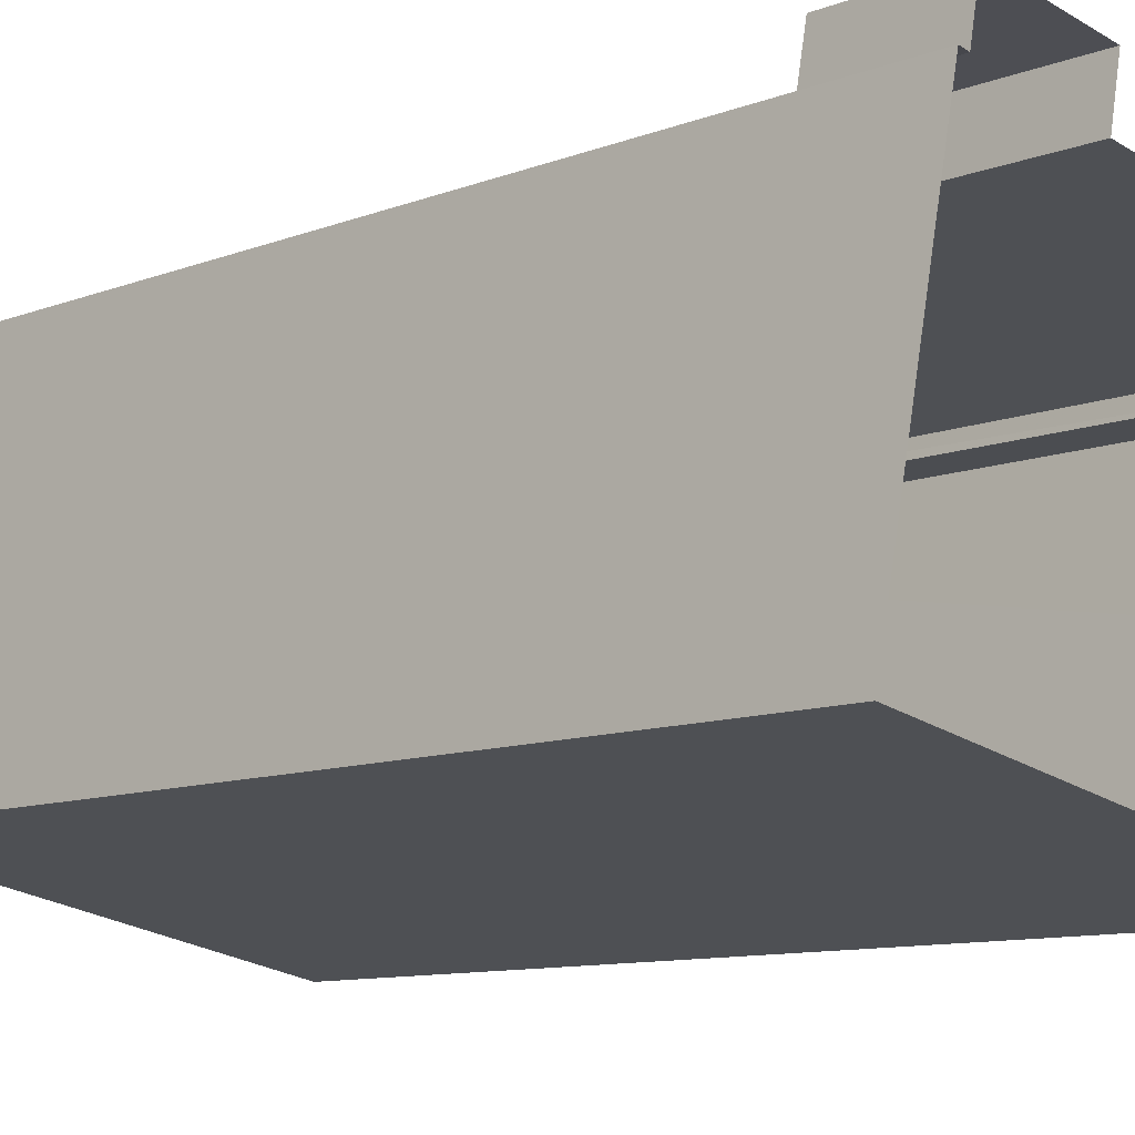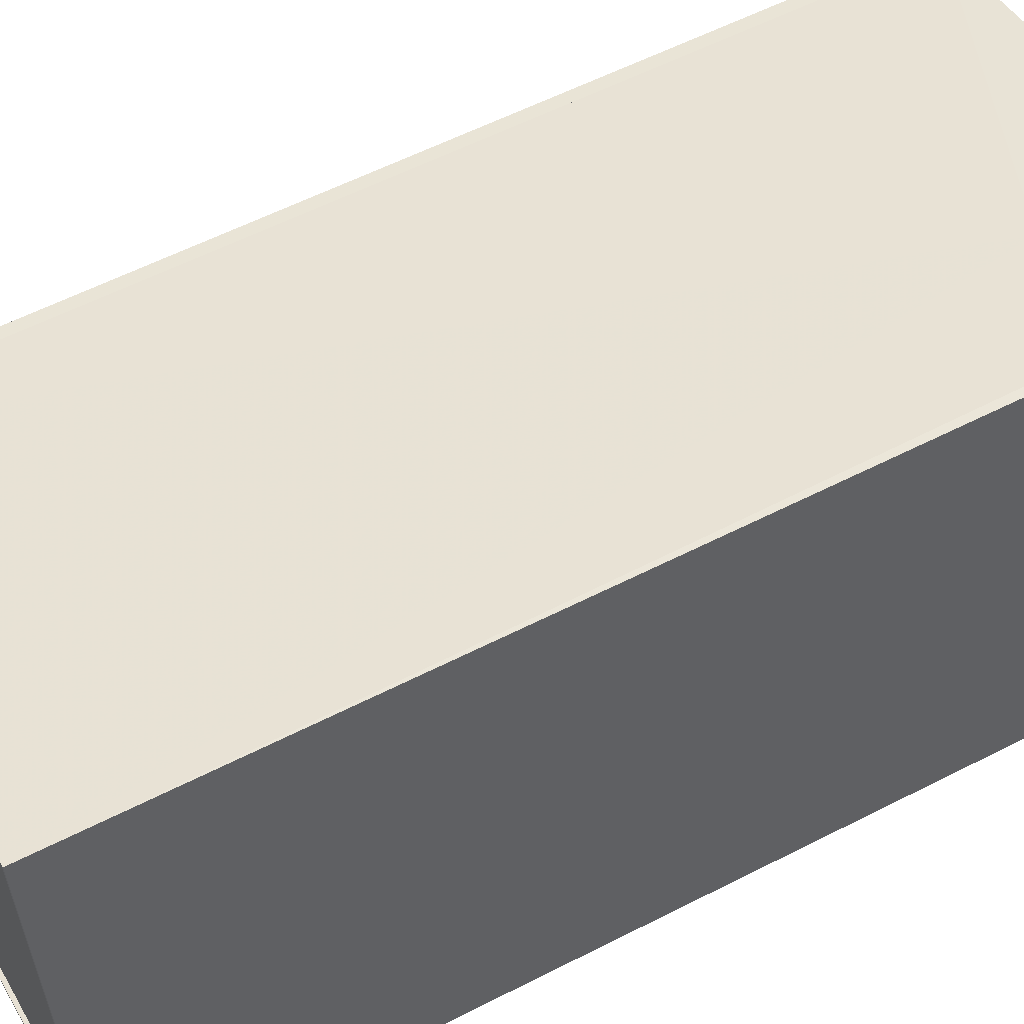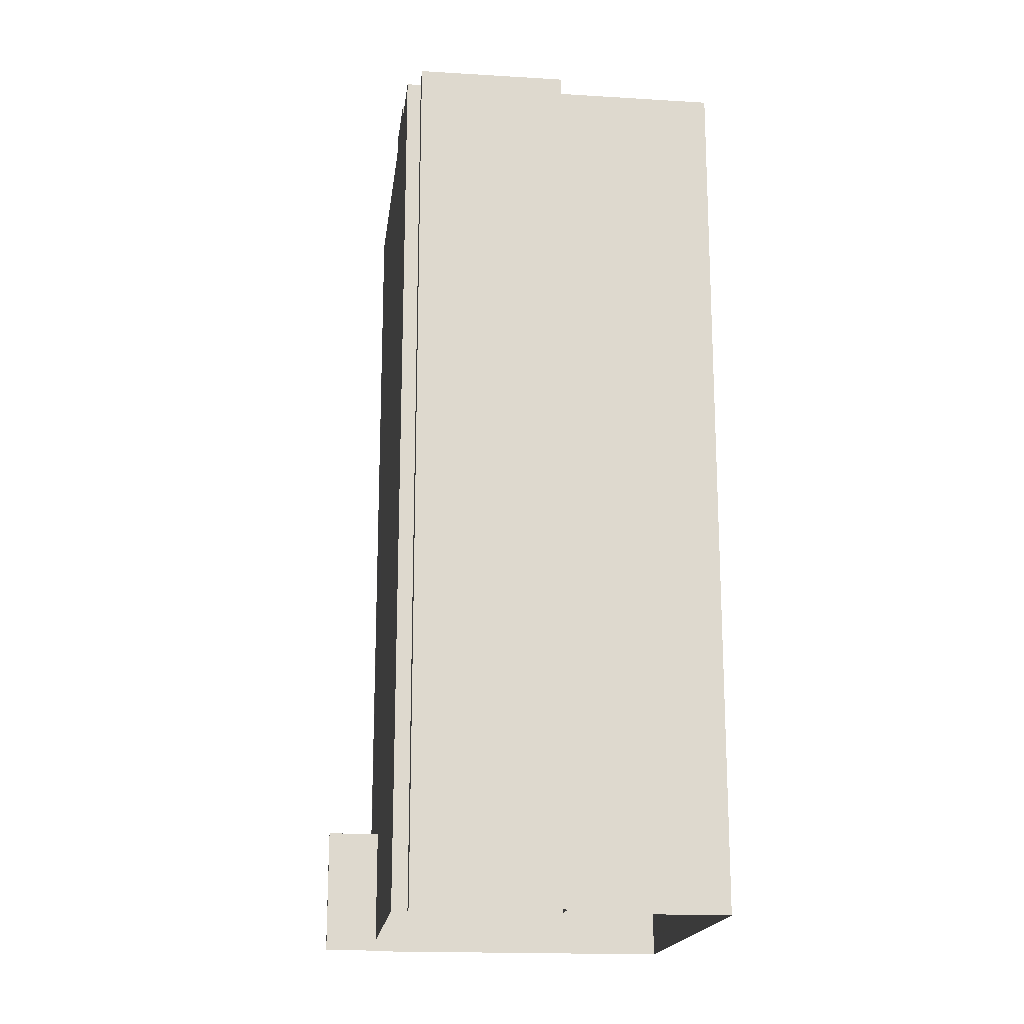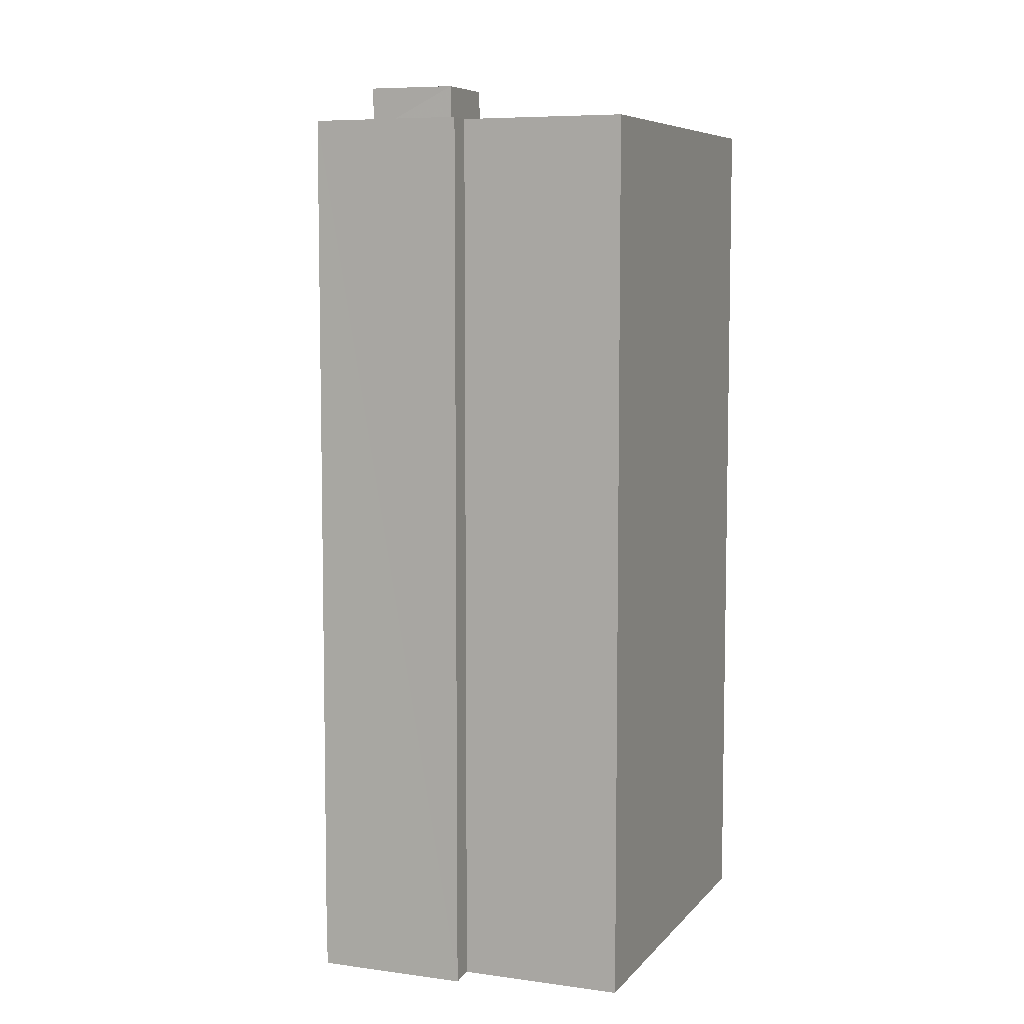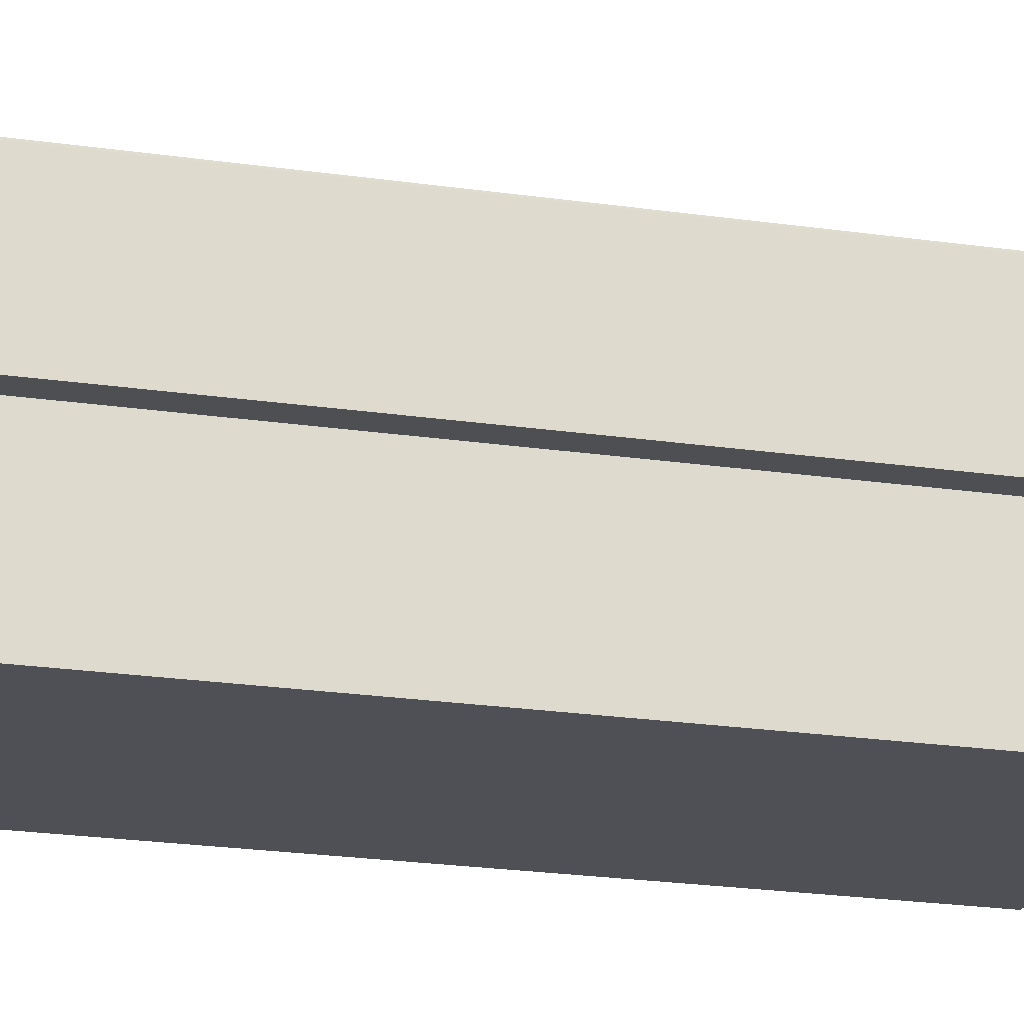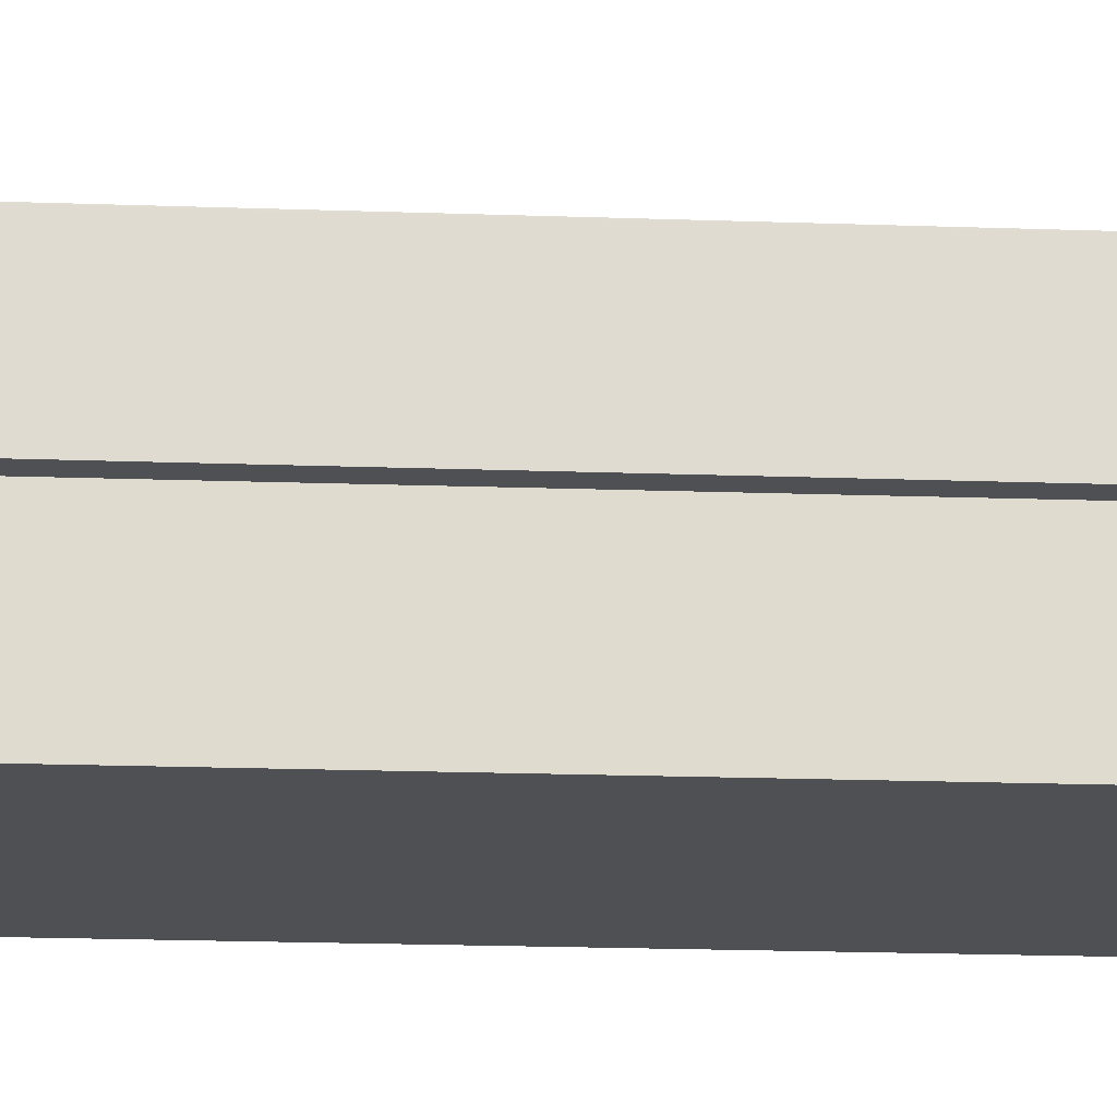
<metadata>
{"format":"obj","ext":"obj","renderer":"f3d","projection":"perspective","resolution":1024,"background":"white","views":[{"elev":-9.4,"azim":136.7,"up":"+Y"},{"elev":56.3,"azim":61.6,"up":"+Y"},{"elev":-17.9,"azim":-85.3,"up":"+Z"},{"elev":7.2,"azim":-57.0,"up":"+Z"},{"elev":-30.7,"azim":-100.7,"up":"+Y"},{"elev":-30.6,"azim":-92.4,"up":"+Y"}]}
</metadata>
<code>
v 1.232e+05 7.859e+05 15.66
v 1.232e+05 7.859e+05 15.66
v 1.232e+05 7.859e+05 15.66
v 1.232e+05 7.859e+05 15.66
v 1.232e+05 7.859e+05 15.66
v 1.232e+05 7.859e+05 15.66
v 1.232e+05 7.859e+05 15.66
v 1.232e+05 7.859e+05 15.66
v 1.232e+05 7.859e+05 15.66
v 1.232e+05 7.859e+05 15.66
v 1.232e+05 7.859e+05 15.66
v 1.232e+05 7.859e+05 15.66
v 1.232e+05 7.859e+05 21.5
v 1.232e+05 7.859e+05 21.5
v 1.232e+05 7.859e+05 21.5
v 1.232e+05 7.859e+05 21.5
v 1.232e+05 7.859e+05 60.31
v 1.232e+05 7.859e+05 60.31
v 1.232e+05 7.859e+05 60.31
v 1.232e+05 7.859e+05 60.31
v 1.232e+05 7.859e+05 60.31
v 1.232e+05 7.859e+05 60.31
v 1.232e+05 7.859e+05 60.31
v 1.232e+05 7.859e+05 60.31
v 1.232e+05 7.859e+05 60.31
v 1.232e+05 7.859e+05 60.31
v 1.232e+05 7.859e+05 60.31
v 1.232e+05 7.859e+05 60.31
v 1.232e+05 7.859e+05 60.31
v 1.232e+05 7.859e+05 60.31
v 1.232e+05 7.859e+05 60.16
v 1.232e+05 7.859e+05 60.16
v 1.232e+05 7.859e+05 60.16
v 1.232e+05 7.859e+05 60.16
v 1.232e+05 7.859e+05 60.16
v 1.232e+05 7.859e+05 60.16
v 1.232e+05 7.859e+05 60.16
v 1.232e+05 7.859e+05 60.16
v 1.232e+05 7.859e+05 60.16
v 1.232e+05 7.859e+05 60.16
v 1.232e+05 7.859e+05 60.16
v 1.232e+05 7.859e+05 60.16
v 1.232e+05 7.859e+05 60.16
v 1.232e+05 7.859e+05 60.16
v 1.232e+05 7.859e+05 60.16
v 1.232e+05 7.859e+05 60.16
v 1.232e+05 7.859e+05 60.16
v 1.232e+05 7.859e+05 60.16
v 1.232e+05 7.859e+05 60.31
v 1.232e+05 7.859e+05 60.31
v 1.232e+05 7.859e+05 60.31
v 1.232e+05 7.859e+05 60.31
v 1.232e+05 7.859e+05 60.31
v 1.232e+05 7.859e+05 60.31
v 1.232e+05 7.859e+05 60.37
v 1.232e+05 7.859e+05 60.37
v 1.232e+05 7.859e+05 60.37
v 1.232e+05 7.859e+05 60.37
v 1.232e+05 7.859e+05 62.58
v 1.232e+05 7.859e+05 62.58
v 1.232e+05 7.859e+05 62.58
v 1.232e+05 7.859e+05 62.58
f 1 2 3
f 3 4 1
f 4 5 6
f 7 8 5
f 9 10 3
f 11 12 7
f 10 11 7
f 10 4 3
f 10 5 4
f 10 7 5
f 13 14 15
f 16 13 15
f 17 18 19
f 20 17 19
f 18 21 22
f 23 21 24
f 25 23 24
f 26 23 25
f 20 19 27
f 28 22 29
f 19 18 28
f 22 21 30
f 30 21 23
f 18 22 28
f 31 32 33
f 34 35 33
f 34 36 35
f 37 32 38
f 39 34 40
f 41 42 38
f 43 44 41
f 44 42 41
f 42 37 38
f 40 34 37
f 33 32 37
f 34 33 37
f 45 46 32
f 47 43 41
f 47 48 43
f 48 46 45
f 32 46 38
f 48 47 46
f 49 26 25
f 50 26 49
f 20 51 17
f 49 52 53
f 53 52 51
f 54 51 20
f 53 51 54
f 50 49 53
f 55 56 57
f 58 55 57
f 59 60 61
f 59 62 60
f 10 15 11
f 10 16 15
f 15 12 11
f 15 14 12
f 7 12 14
f 13 7 14
f 10 9 16
f 9 18 16
f 7 13 8
f 16 18 17
f 13 16 17
f 8 13 17
f 25 1 4
f 49 25 4
f 24 2 1
f 25 24 1
f 24 3 2
f 24 21 3
f 18 9 3
f 21 18 3
f 17 51 5
f 8 17 5
f 52 6 5
f 51 52 5
f 49 4 6
f 52 49 6
f 50 31 33
f 50 53 31
f 26 33 35
f 26 50 33
f 23 35 36
f 23 26 35
f 30 36 34
f 30 23 36
f 22 34 39
f 22 30 34
f 29 22 39
f 40 29 39
f 48 20 43
f 20 27 43
f 27 44 43
f 20 48 45
f 54 20 45
f 31 53 32
f 32 54 45
f 32 53 54
f 41 56 47
f 41 57 56
f 56 55 46
f 47 56 46
f 55 58 38
f 46 55 38
f 38 57 41
f 38 58 57
f 19 61 60
f 19 28 61
f 42 27 62
f 62 27 60
f 42 44 27
f 60 27 19
f 59 42 62
f 59 37 42
f 40 37 29
f 28 29 61
f 61 29 59
f 29 37 59

</code>
